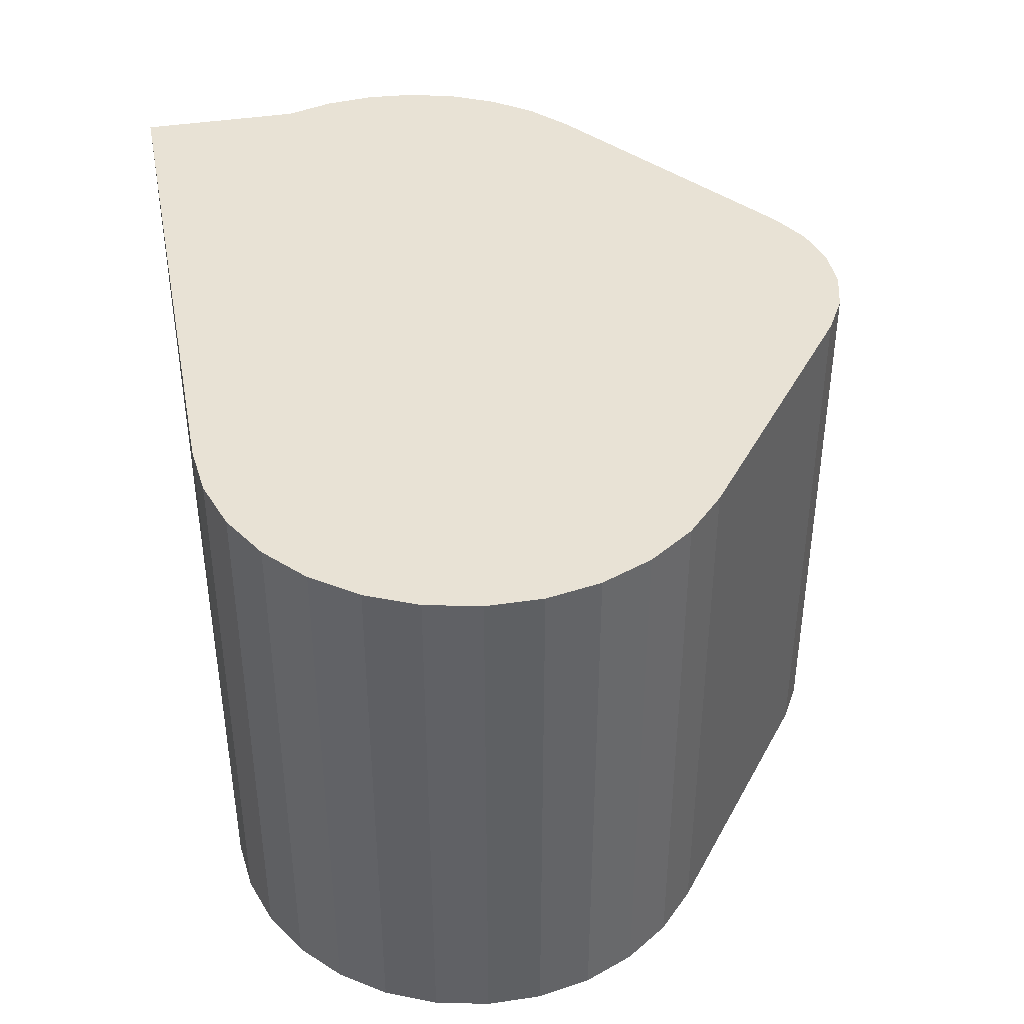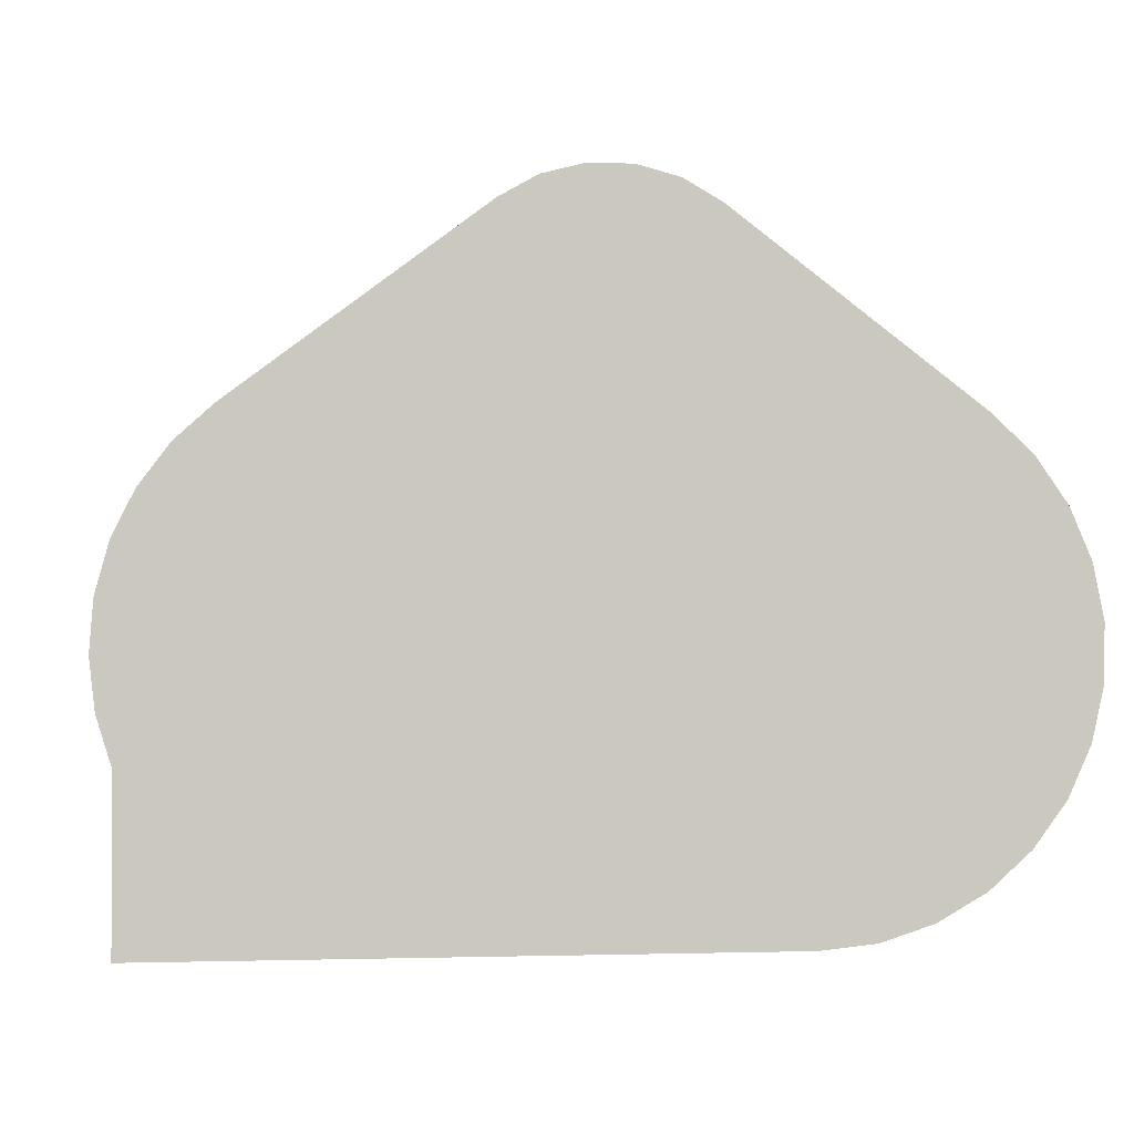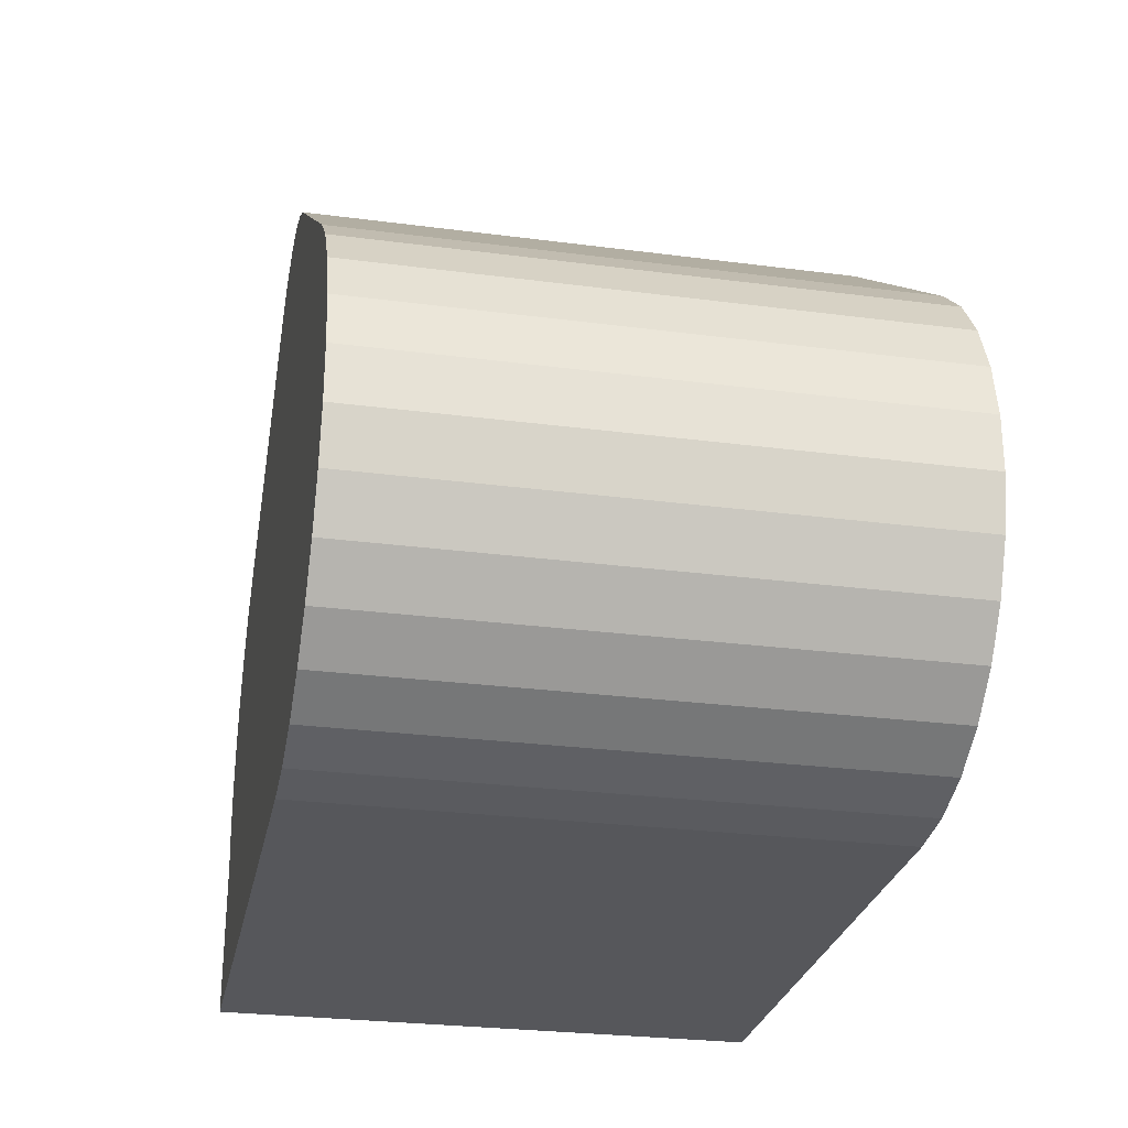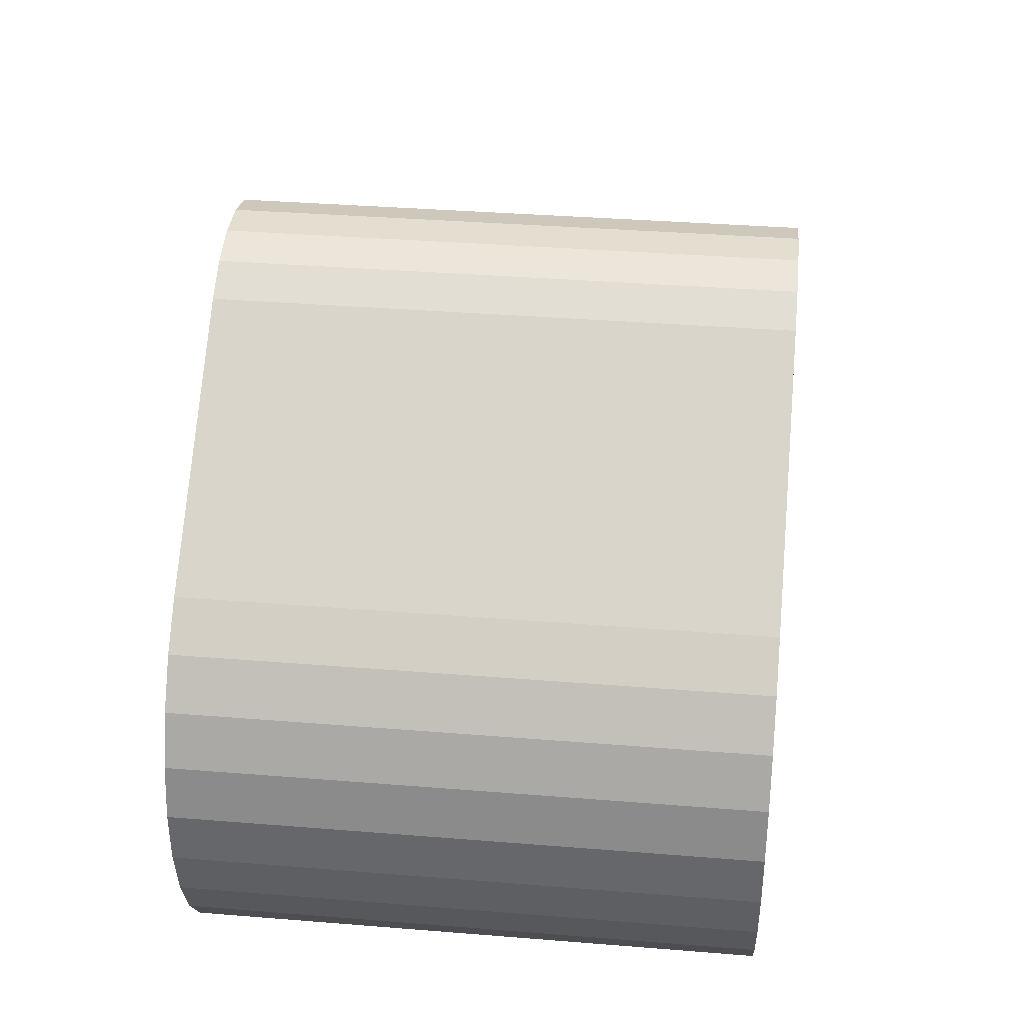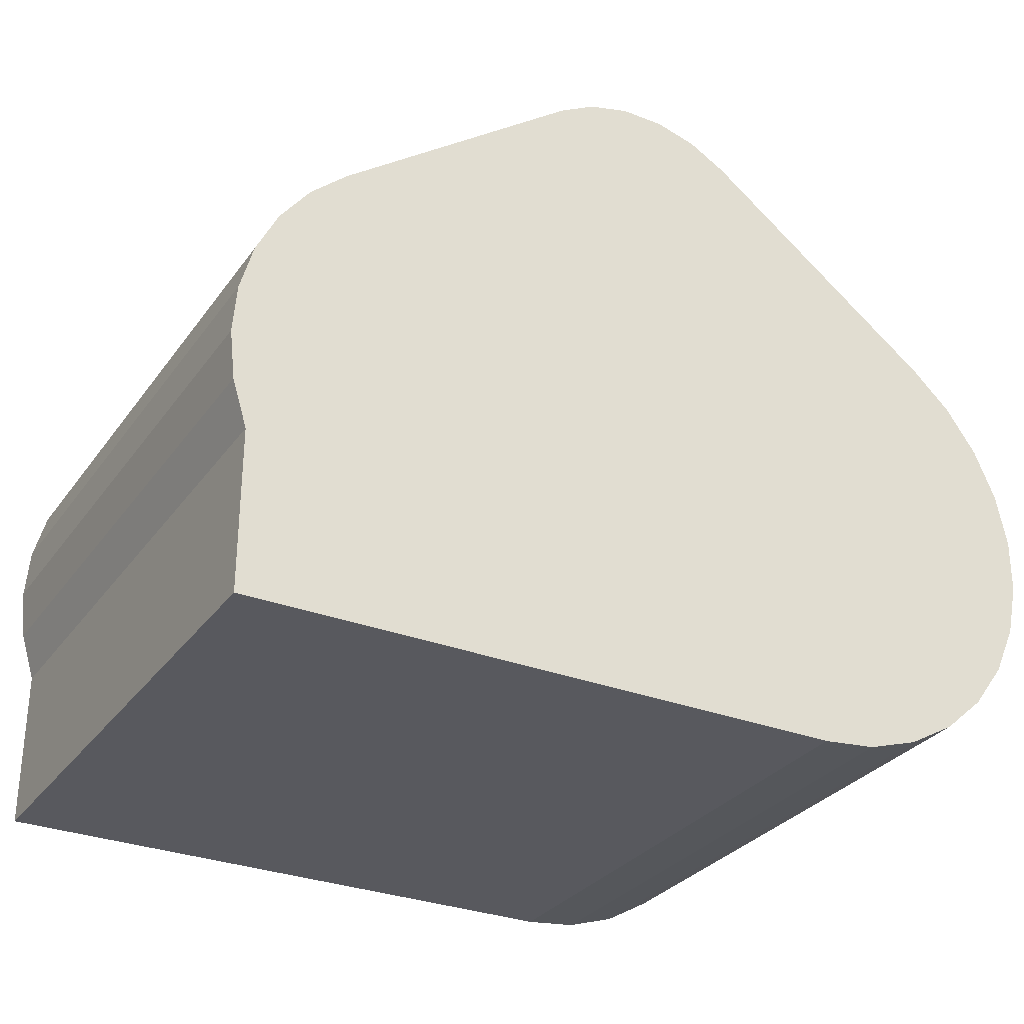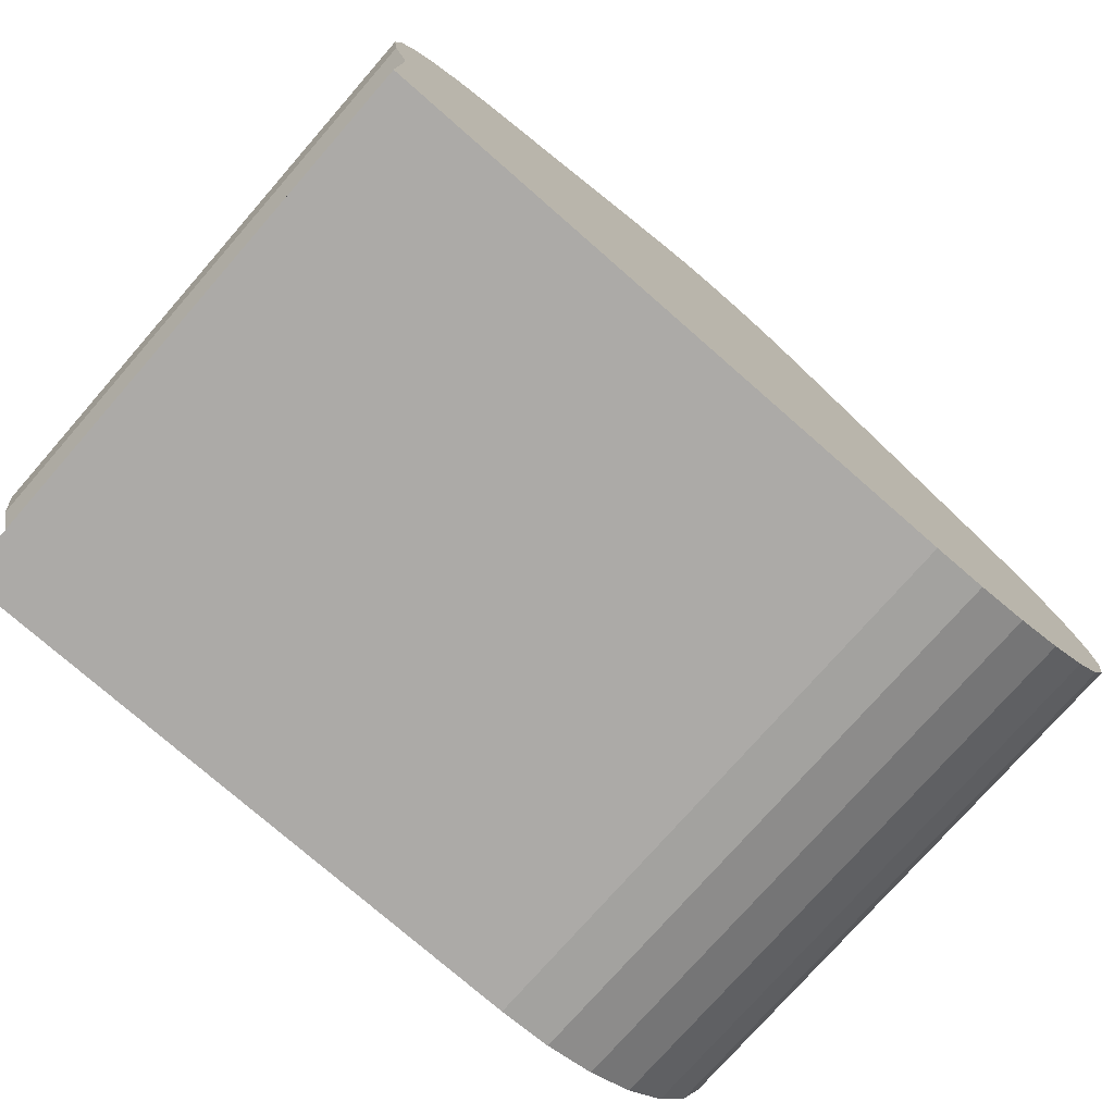
<metadata>
{"format":"obj","ext":"obj","renderer":"f3d","projection":"perspective","resolution":1024,"background":"white","views":[{"elev":40.6,"azim":-100.9,"up":"+Y"},{"elev":-1.8,"azim":172.3,"up":"+Z"},{"elev":-27.4,"azim":-101.4,"up":"+Z"},{"elev":36.5,"azim":-84.0,"up":"+Z"},{"elev":-30.3,"azim":150.7,"up":"+Z"},{"elev":-76.1,"azim":138.8,"up":"+Z"}]}
</metadata>
<code>
v  0.006969 -0.007 0.009673
v  0.006969 0.007 0.009673
v  0.00605 0.007 0.0102
v  0.00605 -0.007 0.0102
v  0.005028 0.007 0.01047
v  0.005028 -0.007 0.01047
v  0.003972 0.007 0.01047
v  0.003972 -0.007 0.01047
v  0.00295 0.007 0.0102
v  0.00295 -0.007 0.0102
v  0.002031 0.007 0.009673
v  0.002031 -0.007 0.009673
v  -0.003914 -0.007 0.00519
v  -0.003914 0.007 0.00519
v  -0.004901 0.007 0.00427
v  -0.004901 -0.007 0.00427
v  -0.005677 0.007 0.003166
v  -0.005677 -0.007 0.003166
v  -0.006208 0.007 0.001926
v  -0.006208 -0.007 0.001926
v  -0.006472 0.007 0.0006024
v  -0.006472 -0.007 0.0006024
v  -0.006457 0.007 -0.0007468
v  -0.006457 -0.007 -0.0007468
v  -0.006164 0.007 -0.002064
v  -0.006164 -0.007 -0.002064
v  -0.005605 0.007 -0.003292
v  -0.005605 -0.007 -0.003292
v  -0.004804 0.007 -0.004378
v  -0.004804 -0.007 -0.004378
v  -0.003797 0.007 -0.005276
v  -0.003797 -0.007 -0.005276
v  -0.002626 0.007 -0.005946
v  -0.002626 -0.007 -0.005946
v  -0.001342 0.007 -0.00636
v  -0.001342 -0.007 -0.00636
v  -3.533e-16 0.007 -0.0065
v  -3.518e-16 -0.007 -0.0065
v  0.015 -0.007 -0.0065
v  0.015 0.007 -0.0065
v  0.015 -0.007 -0.0025
v  0.015 0.007 -0.0025
v  0.01536 0.007 -0.001331
v  0.01536 -0.007 -0.001331
v  0.0155 0.007 -0.0001158
v  0.0155 -0.007 -0.0001158
v  0.01541 0.007 0.001104
v  0.01541 -0.007 0.001104
v  0.01509 0.007 0.002285
v  0.01509 -0.007 0.002285
v  0.01455 0.007 0.003384
v  0.01455 -0.007 0.003384
v  0.01382 0.007 0.004364
v  0.01382 -0.007 0.004364
v  0.01291 0.007 0.00519
v  0.01291 -0.007 0.00519
v  -3.522e-16 -0.007 -0.0065
g <STL_BINARY>
f 1 2 3
f 1 3 4
f 4 3 5
f 4 5 6
f 6 5 7
f 6 7 8
f 8 7 9
f 8 9 10
f 10 9 11
f 10 11 12
f 13 12 14
f 14 12 11
f 13 14 15
f 13 15 16
f 16 15 17
f 16 17 18
f 18 17 19
f 18 19 20
f 20 19 21
f 20 21 22
f 22 21 23
f 22 23 24
f 24 23 25
f 24 25 26
f 26 25 27
f 26 27 28
f 28 27 29
f 28 29 30
f 30 29 31
f 30 31 32
f 32 31 33
f 32 33 34
f 34 33 35
f 34 35 36
f 36 35 37
f 36 37 38
f 39 38 40
f 40 38 37
f 41 39 42
f 42 39 40
f 41 42 43
f 41 43 44
f 44 43 45
f 44 45 46
f 46 45 47
f 46 47 48
f 48 47 49
f 48 49 50
f 50 49 51
f 50 51 52
f 52 51 53
f 52 53 54
f 54 53 55
f 54 55 56
f 1 56 2
f 2 56 55
f 57 39 41
f 22 24 57
f 57 24 26
f 30 32 34
f 46 48 22
f 18 56 16
f 16 56 13
f 18 20 56
f 56 20 22
f 56 22 54
f 26 28 57
f 57 28 30
f 57 30 36
f 36 30 34
f 57 41 22
f 22 41 44
f 22 44 46
f 48 50 22
f 22 50 52
f 22 52 54
f 13 56 12
f 12 56 1
f 12 1 4
f 6 8 4
f 4 8 10
f 4 10 12
f 2 55 11
f 42 40 21
f 21 40 37
f 21 37 23
f 23 37 25
f 53 21 55
f 55 21 19
f 55 19 17
f 17 15 55
f 55 15 14
f 55 14 11
f 53 51 21
f 21 51 49
f 21 49 47
f 7 5 3
f 47 45 21
f 21 45 43
f 21 43 42
f 31 29 33
f 33 29 35
f 35 29 37
f 37 29 27
f 37 27 25
f 2 11 3
f 3 11 9
f 3 9 7

</code>
